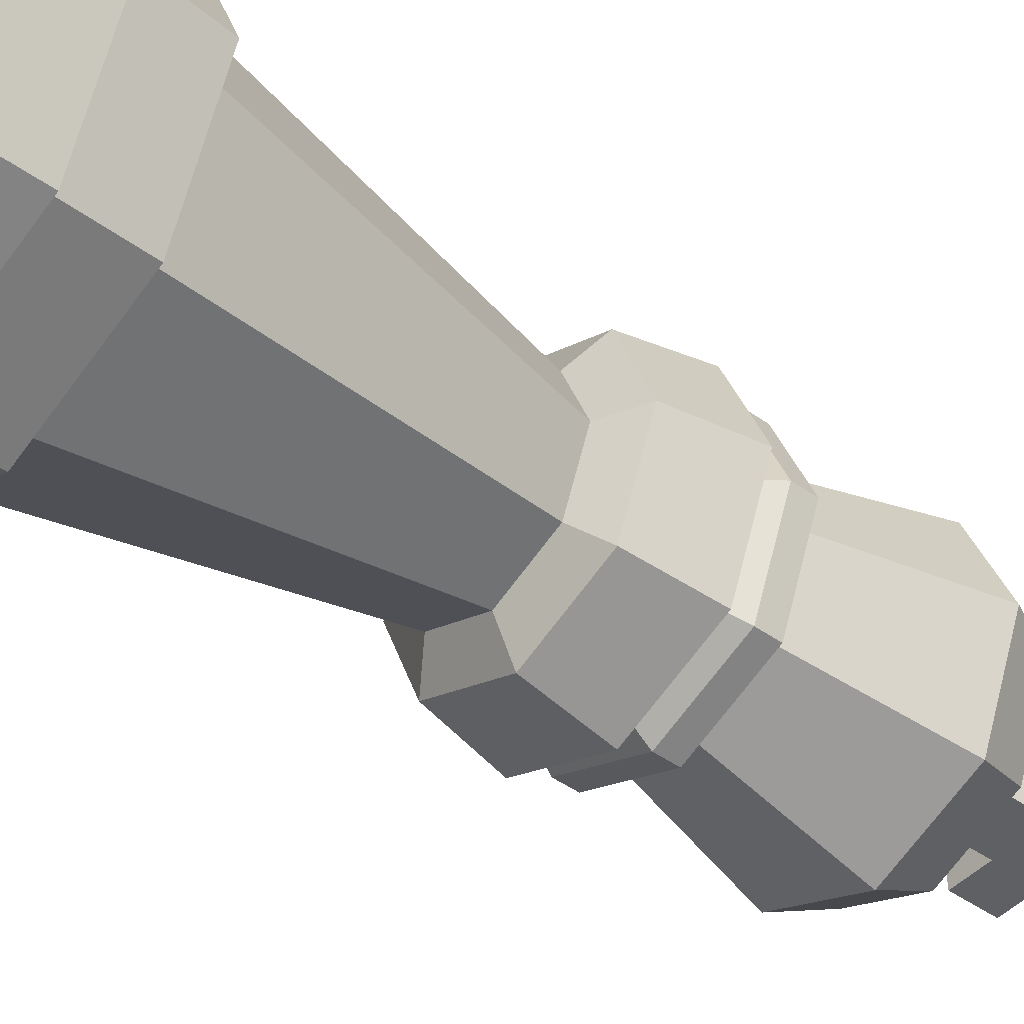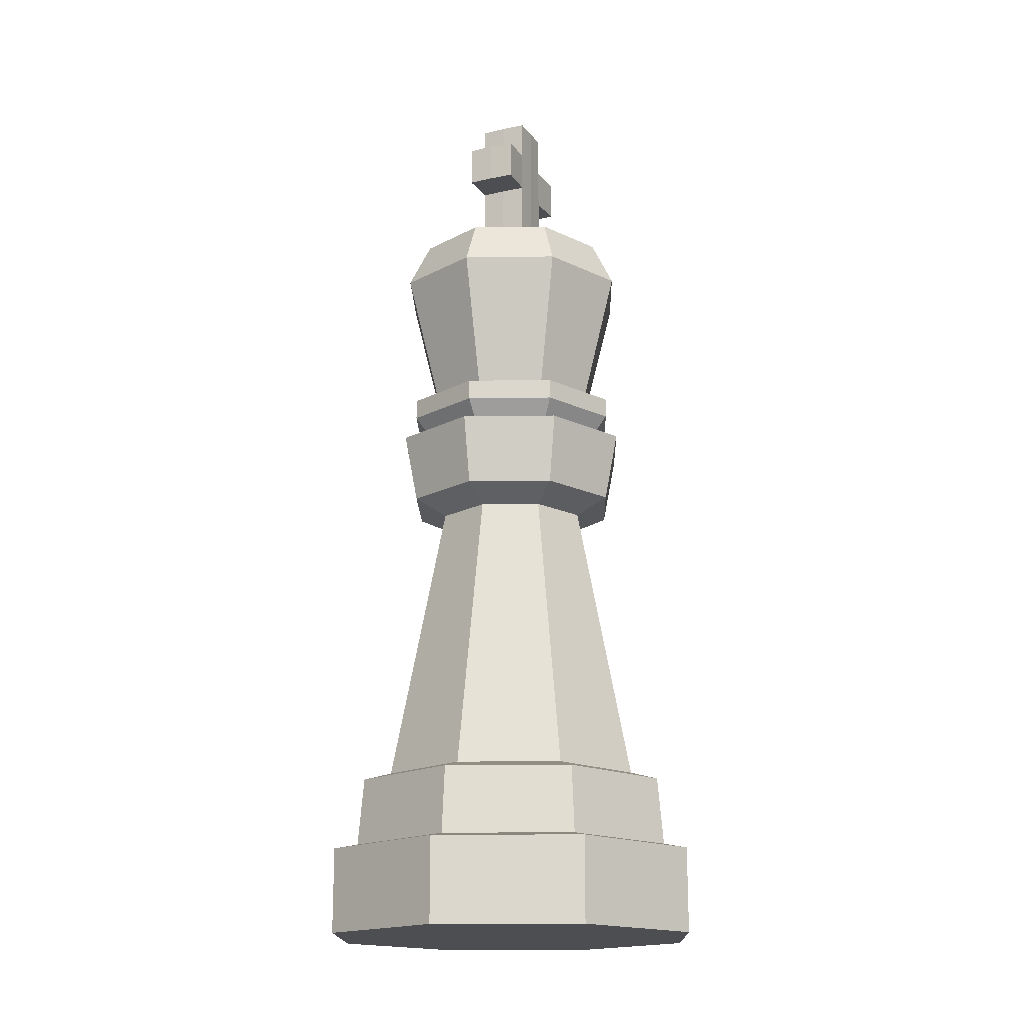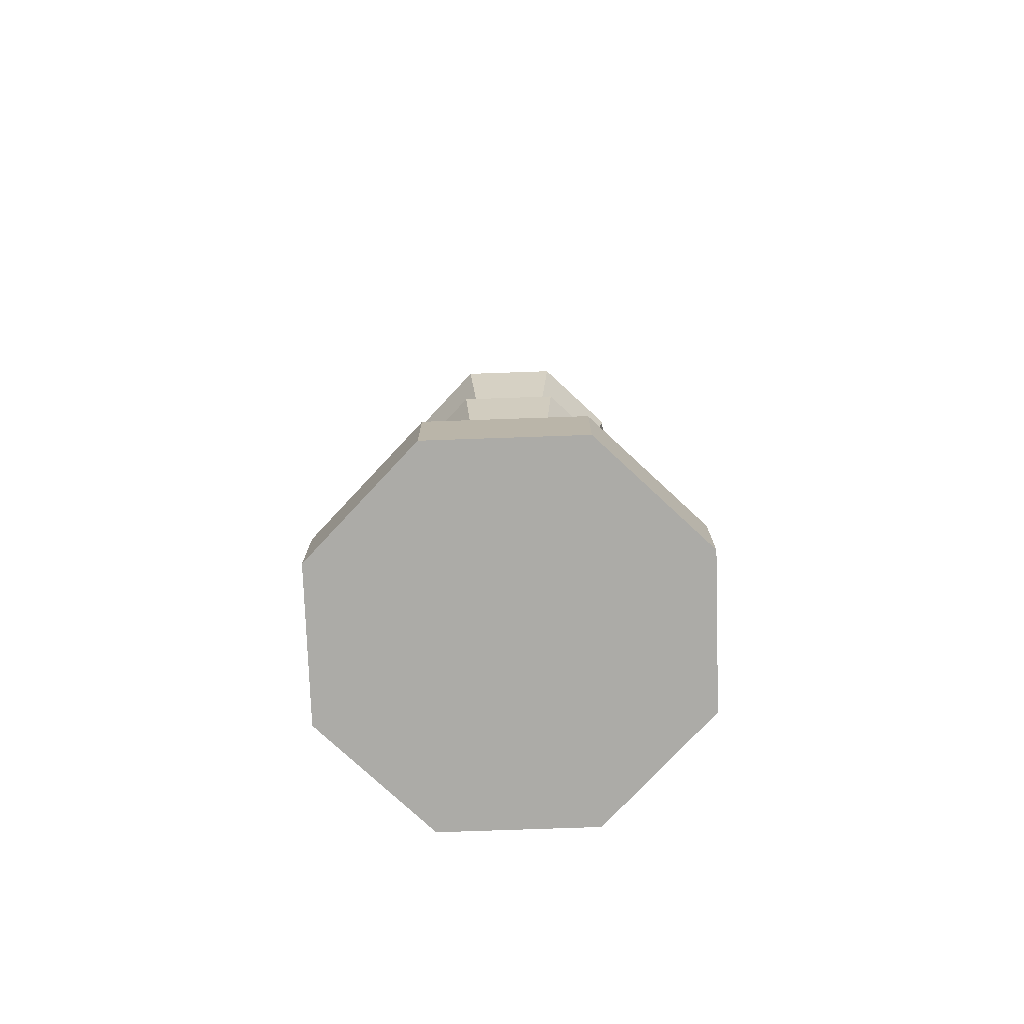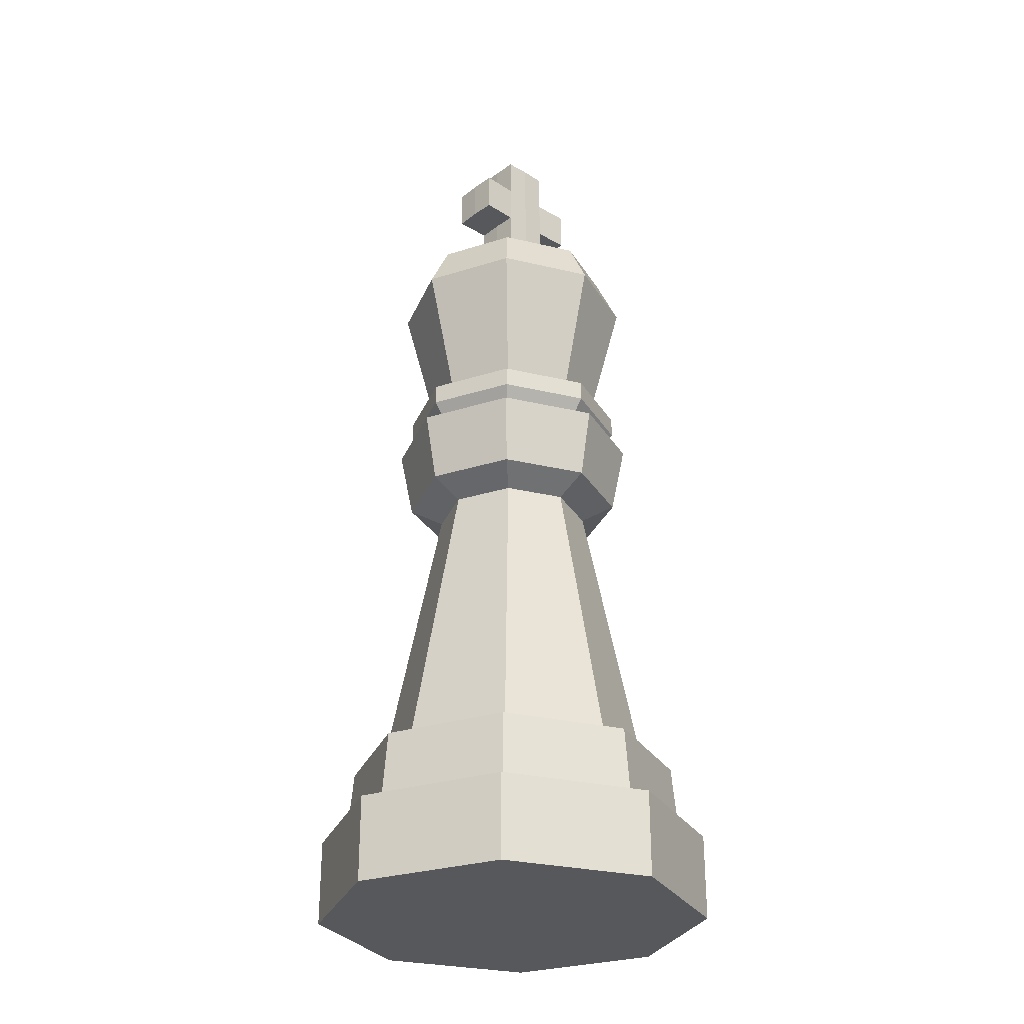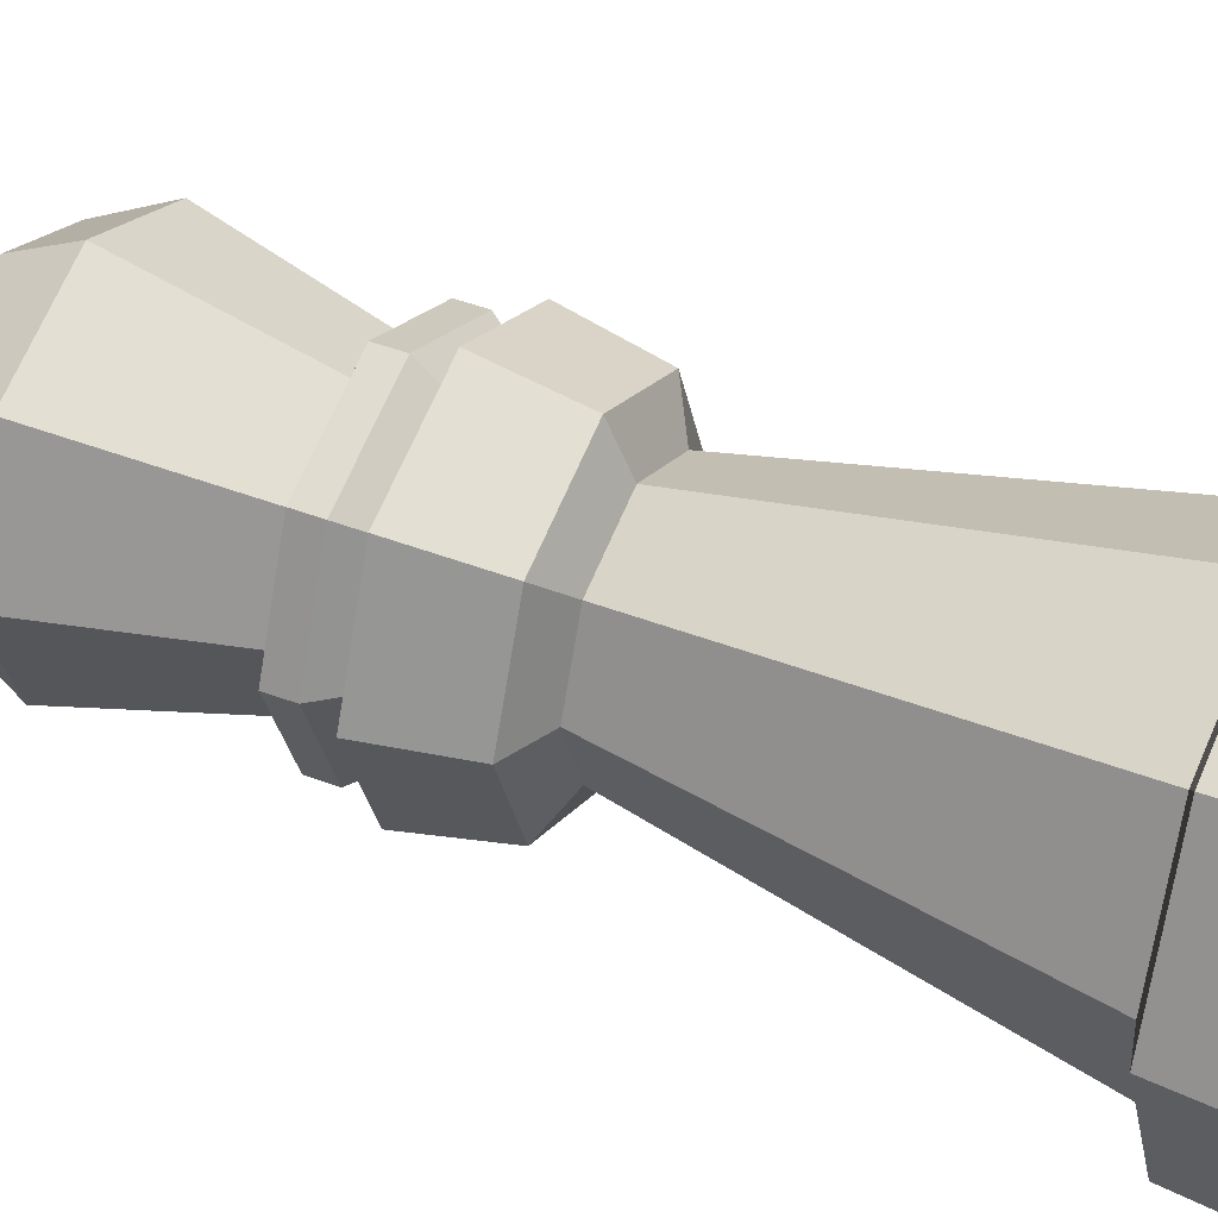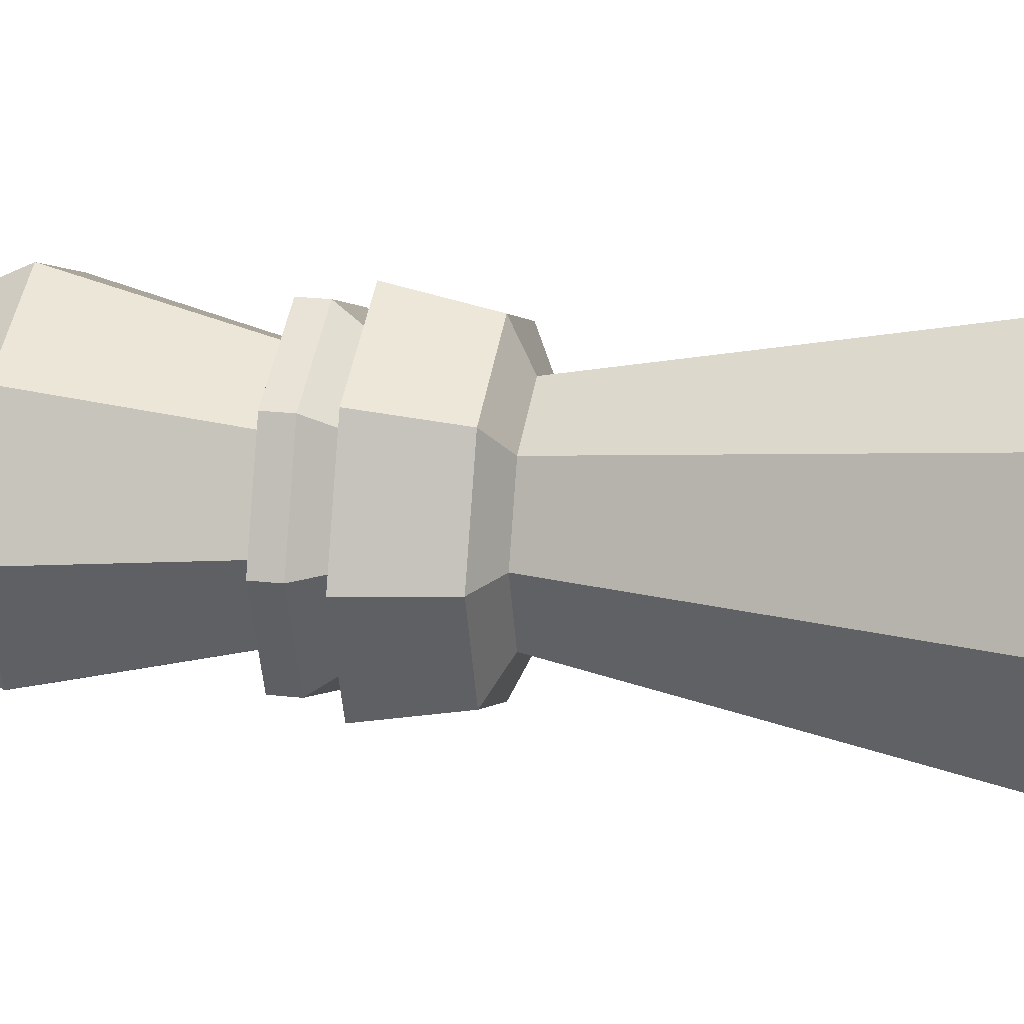
<metadata>
{"format":"obj","ext":"obj","renderer":"f3d","projection":"perspective","resolution":1024,"background":"white","views":[{"elev":-43.5,"azim":49.6,"up":"+Z"},{"elev":-17.1,"azim":-66.1,"up":"+Y"},{"elev":-76.2,"azim":24.5,"up":"+Y"},{"elev":-28.7,"azim":137.9,"up":"+Y"},{"elev":42.0,"azim":-64.9,"up":"+Z"},{"elev":23.0,"azim":-79.1,"up":"+Z"}]}
</metadata>
<code>
o Tower
v 0 0.001851 -0.245
v 0 0.1144 -0.2144
v 0.1733 0.001851 -0.1733
v 0.1516 0.1144 -0.1516
v 0.245 0.001851 0
v 0.2144 0.1144 0
v 0.1733 0.001851 0.1733
v 0.1516 0.1144 0.1516
v 0 0.001851 0.245
v 0 0.1144 0.2144
v -0.1733 0.001851 0.1733
v -0.1516 0.1144 0.1516
v -0.245 0.001851 0
v -0.2144 0.1144 0
v -0.1733 0.001851 -0.1733
v -0.1516 0.1144 -0.1516
v 0.1733 0.1082 -0.1733
v 0 0.1082 -0.245
v 0.245 0.1082 0
v 0.1733 0.1082 0.1733
v 0 0.1082 0.245
v -0.1733 0.1082 0.1733
v -0.245 0.1082 0
v -0.1733 0.1082 -0.1733
v 0.1209 0.2092 -0.1209
v 0 0.2092 -0.1709
v 0.1709 0.2092 0
v 0.1209 0.2092 0.1209
v 0 0.2092 0.1709
v -0.1209 0.2092 0.1209
v -0.1709 0.2092 0
v -0.1209 0.2092 -0.1209
v 0.1463 0.1993 -0.1463
v 0 0.1993 -0.2069
v 0.2069 0.1993 0
v 0.1463 0.1993 0.1463
v 0 0.1993 0.2069
v -0.1463 0.1993 0.1463
v -0.2069 0.1993 0
v -0.1463 0.1993 -0.1463
v 0.06997 0.5718 -0.06997
v -0 0.5718 -0.09896
v 0.09896 0.5718 0
v 0.06997 0.5718 0.06997
v -0 0.5718 0.09896
v -0.06997 0.5718 0.06997
v -0.09896 0.5718 0
v -0.06997 0.5718 -0.06997
v 0.1 0.5922 -0.1
v -0 0.5922 -0.1415
v 0.1415 0.5922 0
v 0.1 0.5922 0.1
v -0 0.5922 0.1415
v -0.1 0.5922 0.1
v -0.1415 0.5922 0
v -0.1 0.5922 -0.1
v 0.1122 0.6791 -0.1122
v -0 0.6791 -0.1587
v 0.1587 0.6791 0
v 0.1122 0.6791 0.1122
v -0 0.6791 0.1587
v -0.1122 0.6791 0.1122
v -0.1587 0.6791 0
v -0.1122 0.6791 -0.1122
v 0.08387 0.6791 -0.08387
v -0 0.6791 -0.1186
v 0.1186 0.6791 0
v 0.08387 0.6791 0.08387
v -0 0.6791 0.1186
v -0.08387 0.6791 0.08387
v -0.1186 0.6791 0
v -0.08387 0.6791 -0.08387
v 0.1014 0.7103 -0.1014
v 0.1434 0.7103 0
v -0 0.7103 -0.1434
v -0 0.7103 0.1434
v -0.1014 0.7103 0.1014
v -0.1434 0.7103 0
v -0.1014 0.7103 -0.1014
v 0.1014 0.7103 0.1014
v 0.07752 0.7357 -0.07752
v 0.1096 0.7357 0
v -0 0.7357 -0.1096
v -0 0.7357 0.1096
v -0.07752 0.7357 0.07752
v -0.1096 0.7357 0
v -0.07752 0.7357 -0.07752
v 0.07752 0.7357 0.07752
v 0.1014 0.7357 -0.1014
v 0.1434 0.7357 0
v -0 0.7357 -0.1434
v -0 0.7357 0.1434
v -0.1014 0.7357 0.1014
v -0.1434 0.7357 0
v -0.1014 0.7357 -0.1014
v 0.1014 0.7357 0.1014
v 0.1102 0.9143 -0.1102
v 0.1559 0.9143 0
v -0 0.9143 -0.1559
v -0 0.9143 0.1559
v -0.1102 0.9143 0.1102
v -0.1559 0.9143 0
v -0.1102 0.9143 -0.1102
v 0.1102 0.9143 0.1102
v 0.08962 0.9729 -0.08962
v 0.1267 0.9729 0
v -0 0.9729 -0.1267
v -0 0.9729 0.1267
v -0.08962 0.9729 0.08962
v -0.1267 0.9729 0
v -0.08962 0.9729 -0.08962
v 0.08962 0.9729 0.08962
v 0.08962 0.9729 -0.08962
v 0.1267 0.9729 0
v -0 0.9729 -0.1267
v -0 0.9729 0.1267
v -0.08962 0.9729 0.08962
v -0.1267 0.9729 0
v -0.08962 0.9729 -0.08962
v 0.08962 0.9729 0.08962
v 0.03 0.9831 -0.03
v 0.03081 0.9831 0
v -0 0.9831 -0.03081
v -0 0.9831 0.03081
v -0.03 0.9831 0.03
v -0.03081 0.9831 0
v -0.03 0.9831 -0.03
v 0.03 0.9831 0.03
v 0.03 1.175 -0.03
v 0.03081 1.175 0
v -0 1.175 -0.03081
v -0 1.175 0.03081
v -0.03 1.175 0.03
v -0.03081 1.175 0
v -0.03 1.175 -0.03
v 0.03 1.175 0.03
v -0.03081 1.073 0
v -0.03081 1.124 0
v -0.03 1.124 -0.03
v -0.03 1.073 -0.03
v -0 1.124 -0.03081
v -0 1.073 -0.03081
v -0 1.073 0.03081
v -0 1.124 0.03081
v -0.03 1.124 0.03
v -0.03 1.073 0.03
v 0.03 1.073 -0.03
v 0.03 1.124 -0.03
v 0.03081 1.124 0
v 0.03081 1.073 0
v 0.03 1.073 0.03
v 0.03 1.124 0.03
v -0.07553 1.073 0
v -0.07553 1.124 0
v -0.0747 1.124 -0.03121
v -0.0747 1.073 -0.03121
v -0.0747 1.124 0.03121
v -0.0747 1.073 0.03121
v 0.0747 1.073 -0.03121
v 0.0747 1.124 -0.03121
v 0.07553 1.124 0
v 0.07553 1.073 0
v 0.0747 1.073 0.03121
v 0.0747 1.124 0.03121
f 7 11 15
f 27 44 28
f 26 41 25
f 32 42 26
f 30 47 31
f 28 45 29
f 25 43 27
f 31 48 32
f 29 46 30
f 15 1 3
f 3 5 7
f 7 9 11
f 11 13 15
f 15 3 7
f 27 43 44
f 26 42 41
f 32 48 42
f 30 46 47
f 28 44 45
f 25 41 43
f 31 47 48
f 29 45 46
f 18 3 1
f 17 5 3
f 19 7 5
f 20 9 7
f 21 11 9
f 22 13 11
f 2 40 34
f 23 15 13
f 24 1 15
f 2 17 18
f 6 17 4
f 6 20 19
f 10 20 8
f 10 22 21
f 14 22 12
f 14 24 23
f 2 24 16
f 14 38 39
f 10 36 37
f 6 33 35
f 14 40 16
f 10 38 12
f 6 36 8
f 2 33 4
f 26 33 34
f 27 33 25
f 27 36 35
f 29 36 28
f 29 38 37
f 31 38 30
f 31 40 39
f 26 40 32
f 47 56 48
f 52 61 53
f 45 54 46
f 43 52 44
f 42 49 41
f 48 50 42
f 46 55 47
f 44 53 45
f 41 51 43
f 49 59 51
f 55 64 56
f 53 62 54
f 51 60 52
f 50 57 49
f 56 58 50
f 54 63 55
f 18 17 3
f 17 19 5
f 19 20 7
f 20 21 9
f 21 22 11
f 22 23 13
f 2 16 40
f 23 24 15
f 24 18 1
f 2 4 17
f 6 19 17
f 6 8 20
f 10 21 20
f 10 12 22
f 14 23 22
f 14 16 24
f 2 18 24
f 14 12 38
f 10 8 36
f 6 4 33
f 14 39 40
f 10 37 38
f 6 35 36
f 2 34 33
f 26 25 33
f 27 35 33
f 27 28 36
f 29 37 36
f 29 30 38
f 31 39 38
f 31 32 40
f 26 34 40
f 47 55 56
f 52 60 61
f 45 53 54
f 43 51 52
f 42 50 49
f 48 56 50
f 46 54 55
f 44 52 53
f 41 49 51
f 49 57 59
f 55 63 64
f 53 61 62
f 51 59 60
f 50 58 57
f 56 64 58
f 54 62 63
f 63 62 70 71
f 61 60 68 69
f 60 59 67 68
f 57 58 66 65
f 58 64 72 66
f 62 61 69 70
f 64 63 71 72
f 59 57 65 67
f 65 66 75 73
f 76 80 96 92
f 72 71 78 79
f 66 72 79 75
f 70 69 76 77
f 67 65 73 74
f 69 68 80 76
f 68 67 74 80
f 71 70 77 78
f 88 82 98 104
f 80 74 90 96
f 78 77 93 94
f 73 75 91 89
f 79 78 94 95
f 75 79 95 91
f 77 76 92 93
f 74 73 89 90
f 81 82 90 89
f 83 81 89 91
f 84 85 93 92
f 85 86 94 93
f 87 83 91 95
f 82 88 96 90
f 86 87 95 94
f 88 84 92 96
f 98 97 105 106
f 86 85 101 102
f 81 83 99 97
f 87 86 102 103
f 83 87 103 99
f 85 84 100 101
f 82 81 97 98
f 84 88 104 100
f 100 104 112 108
f 104 98 106 112
f 102 101 109 110
f 97 99 107 105
f 103 102 110 111
f 99 103 111 107
f 101 100 108 109
f 108 112 120 116
f 112 106 114 120
f 110 109 117 118
f 105 107 115 113
f 111 110 118 119
f 107 111 119 115
f 109 108 116 117
f 106 105 113 114
f 114 113 121 122
f 116 120 128 124
f 120 114 122 128
f 118 117 125 126
f 113 115 123 121
f 119 118 126 127
f 115 119 127 123
f 117 116 124 125
f 139 138 134 135
f 129 131 135 134 133 132 136 130
f 141 139 135 131
f 145 144 132 133
f 149 148 129 130
f 144 152 136 132
f 152 149 130 136
f 138 145 133 134
f 148 141 131 129
f 121 123 142 147
f 147 142 141 148
f 126 125 146 137
f 145 138 154 157
f 128 122 150 151
f 152 151 163 164
f 124 128 151 143
f 143 151 152 144
f 122 121 147 150
f 148 149 161 160
f 125 124 143 146
f 146 143 144 145
f 123 127 140 142
f 142 140 139 141
f 127 126 137 140
f 137 146 158 153
f 153 158 157 154
f 163 162 161 164
f 162 159 160 161
f 156 153 154 155
f 146 145 157 158
f 140 137 153 156
f 139 140 156 155
f 151 150 162 163
f 150 147 159 162
f 138 139 155 154
f 149 152 164 161
f 147 148 160 159

</code>
